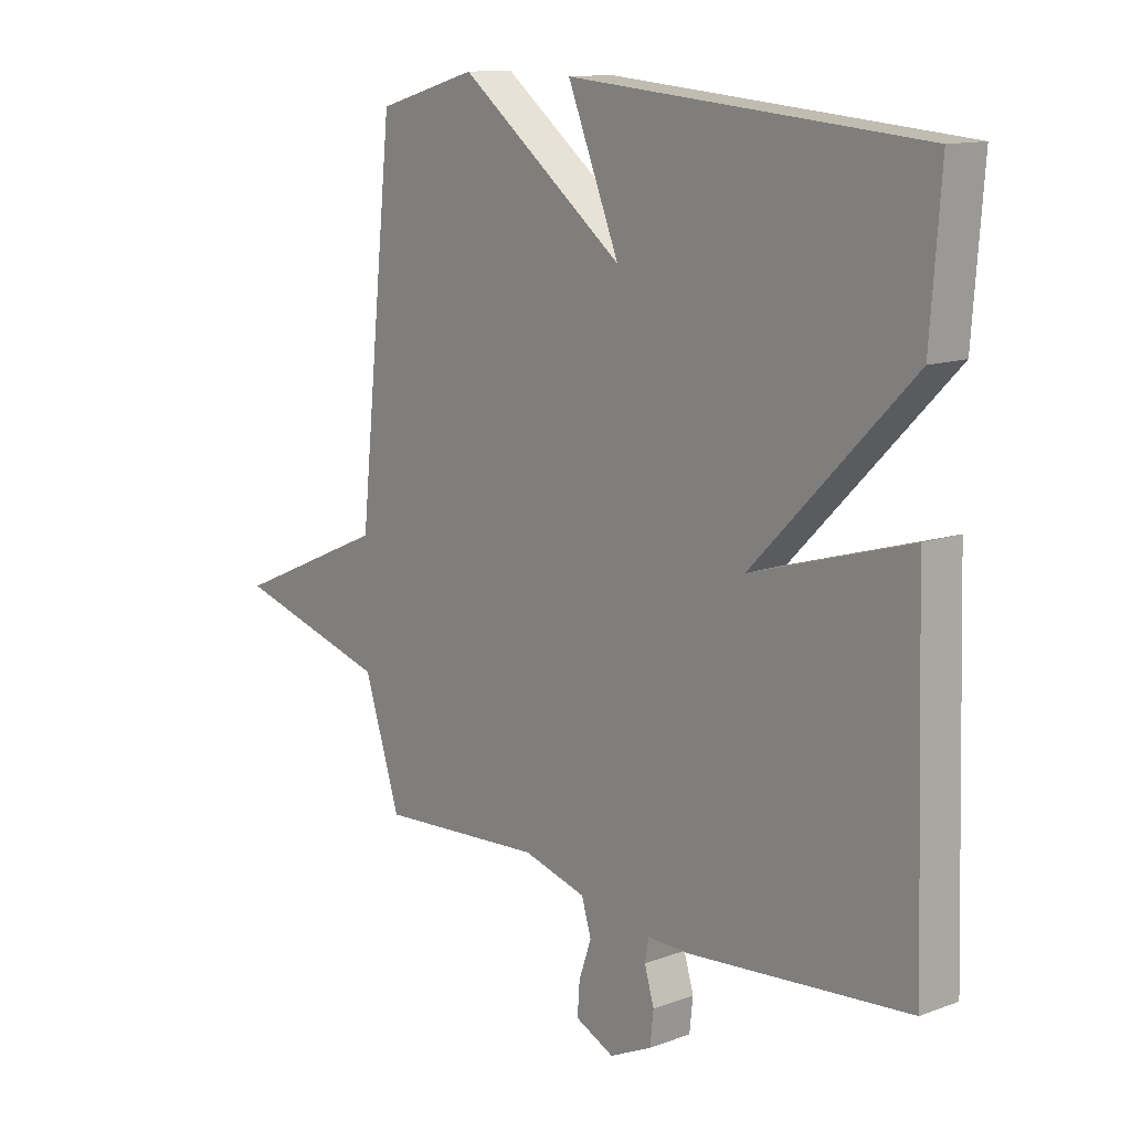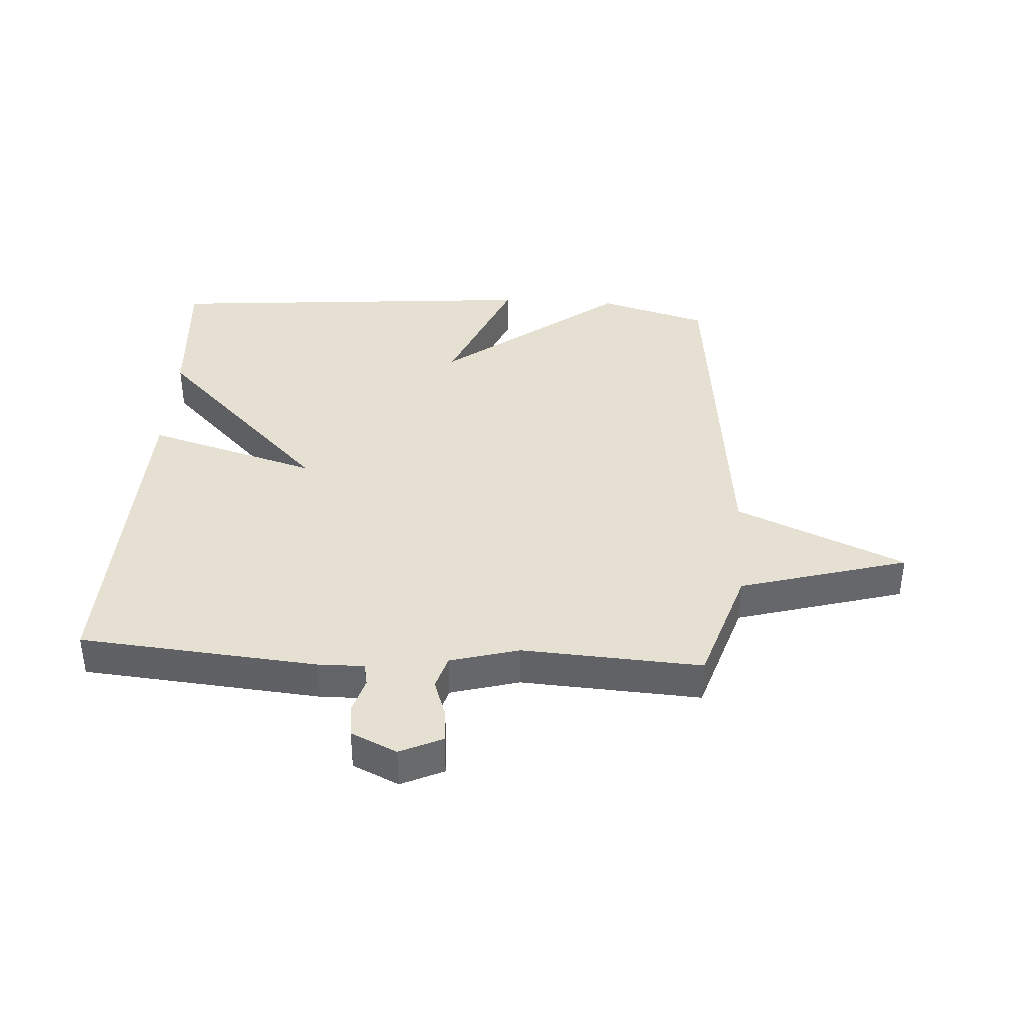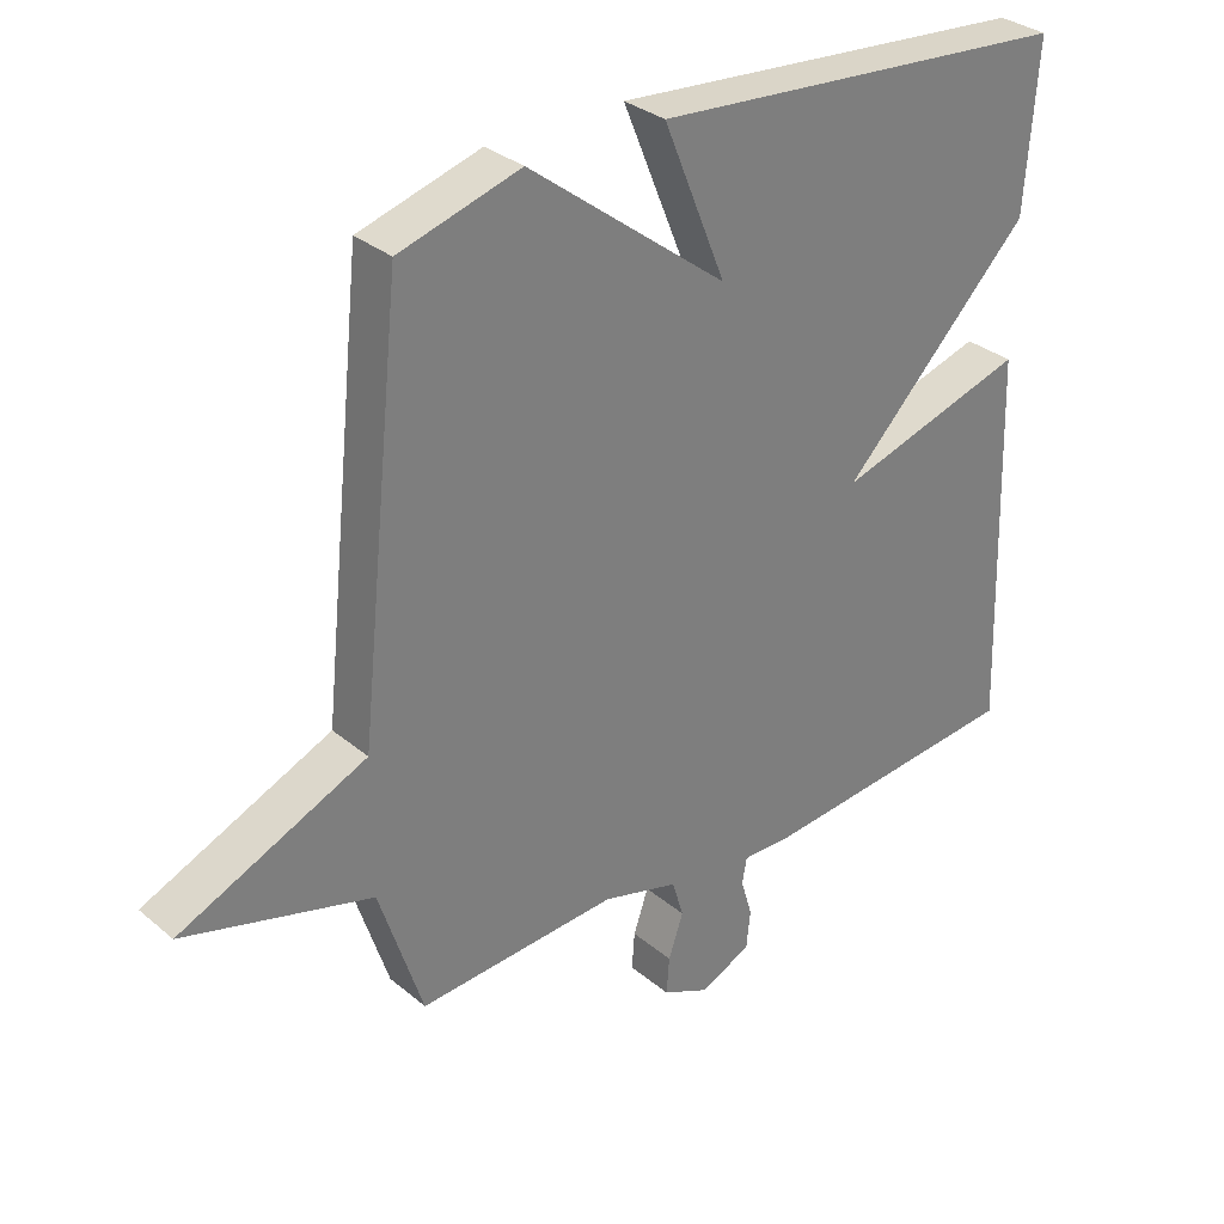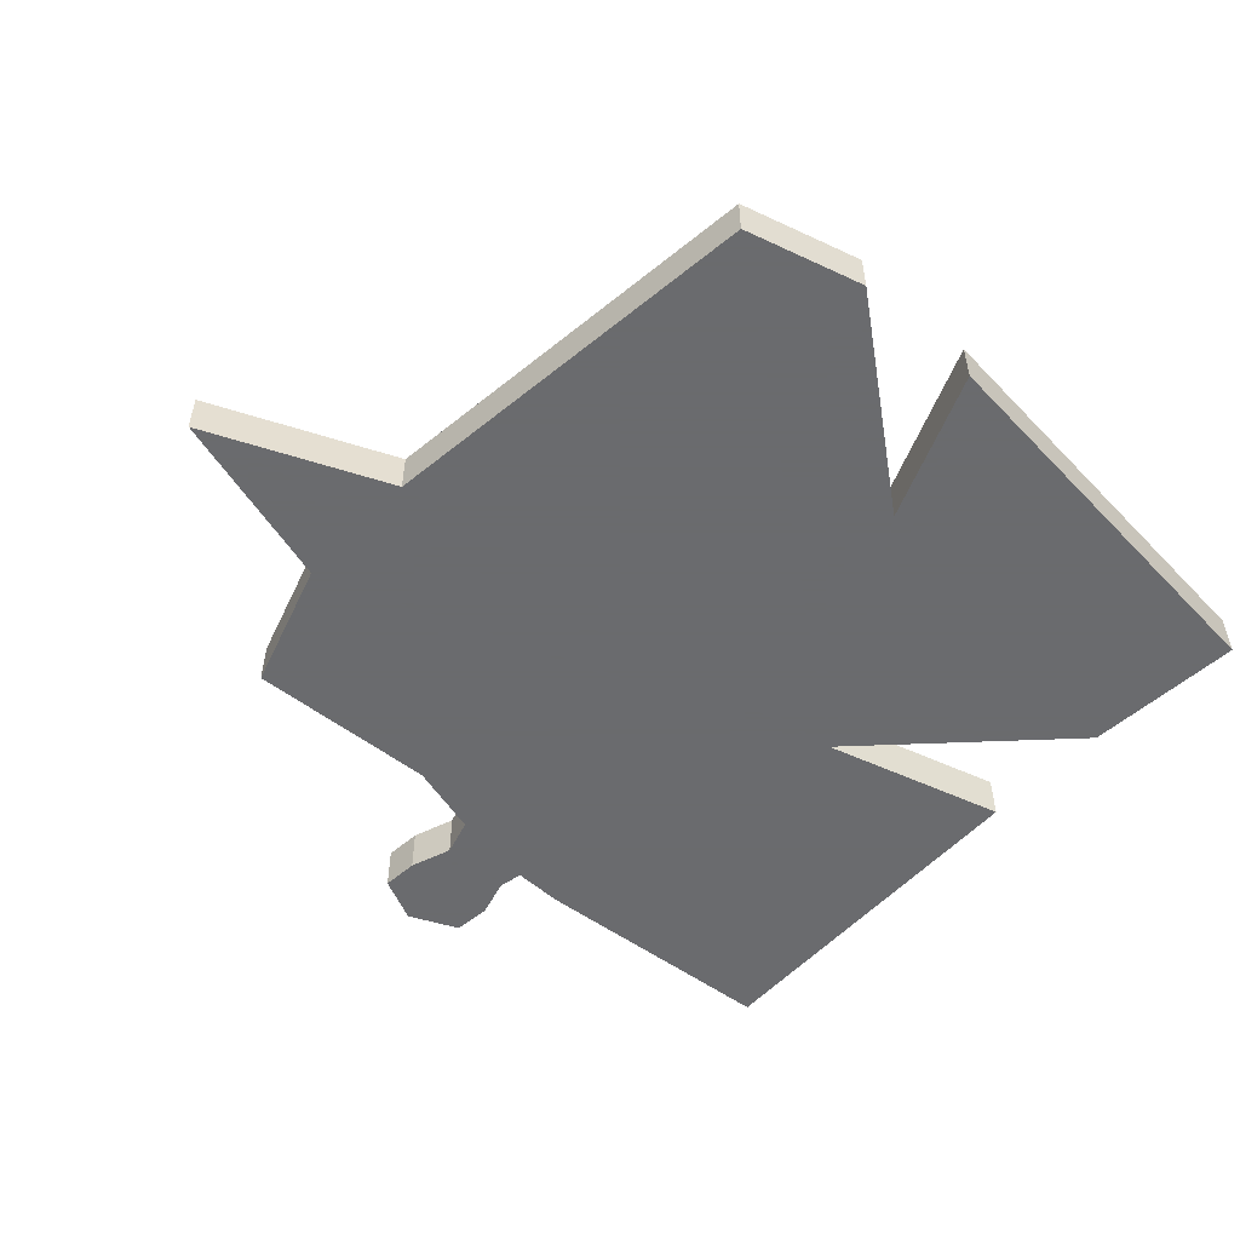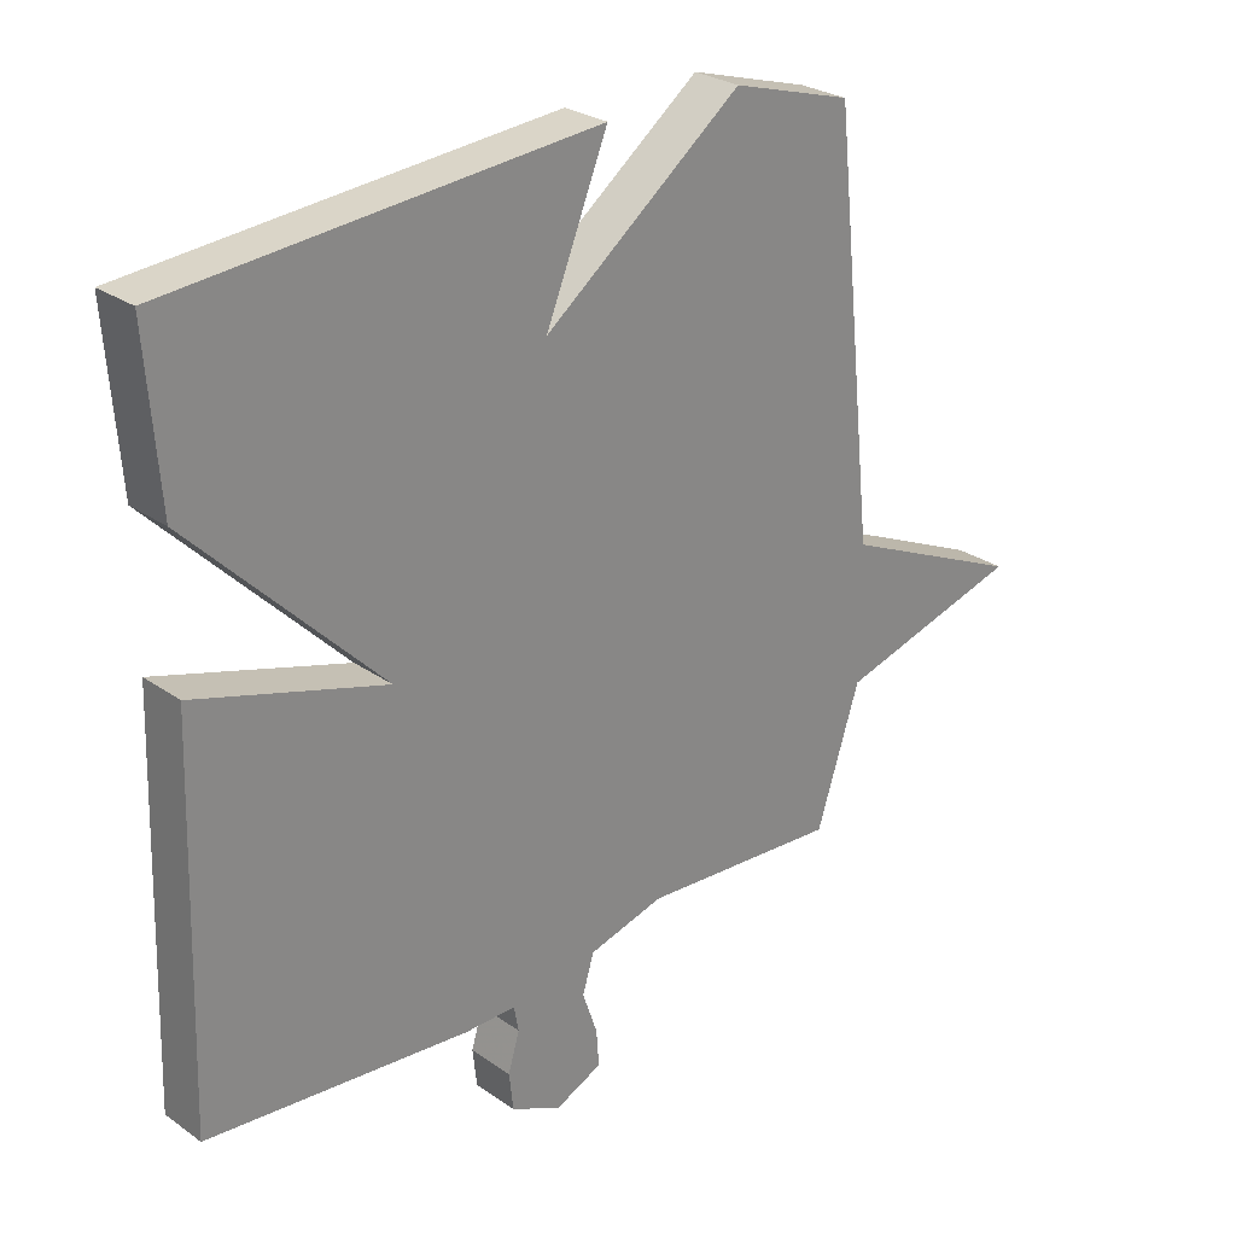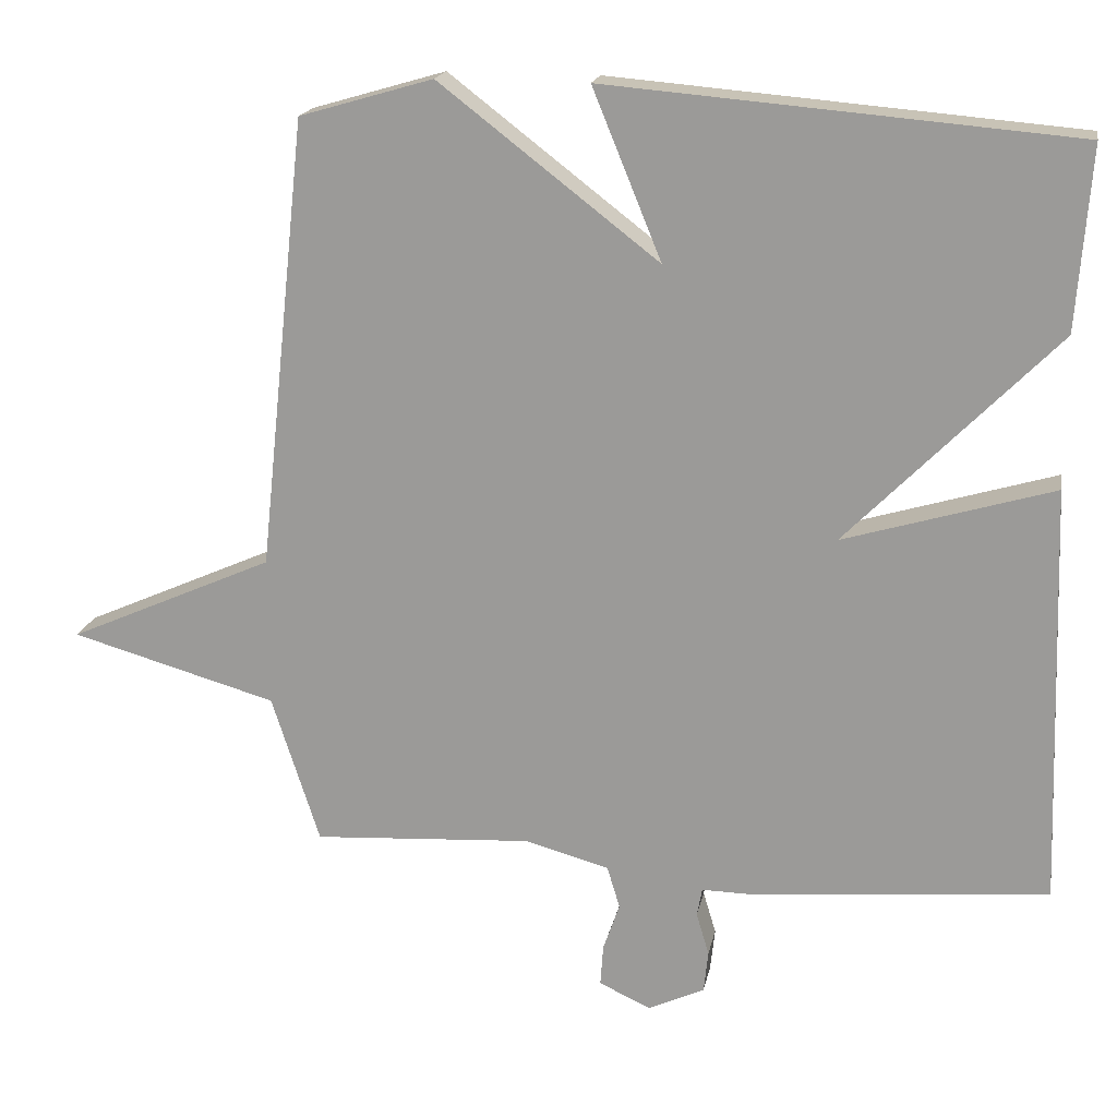
<metadata>
{"format":"obj","ext":"obj","renderer":"f3d","projection":"perspective","resolution":1024,"background":"white","views":[{"elev":12.6,"azim":49.4,"up":"+Z"},{"elev":38.4,"azim":-176.5,"up":"+Y"},{"elev":31.7,"azim":-40.6,"up":"+Z"},{"elev":-53.3,"azim":-42.9,"up":"+Y"},{"elev":27.0,"azim":137.3,"up":"+Z"},{"elev":18.2,"azim":10.7,"up":"+Z"}]}
</metadata>
<code>
v 0.5 0.07 0.5
v 0.482 0.07 0.258
v 0.203 0.07 -0.025
v 0.482 0.07 0.058
v 0.5 0.07 -0.5
v 0.112 0.07 -0.535
v 0.036 0.07 -0.534
v 0.029 0.07 -0.572
v 0.046 0.07 -0.629
v 0.04 0.07 -0.685
v -0.035 0.07 -0.72
v -0.104 0.07 -0.688
v -0.1 0.07 -0.633
v -0.078 0.07 -0.569
v -0.095 0.07 -0.513
v -0.207 0.07 -0.482
v -0.5 0.07 -0.5
v -0.564 0.07 -0.302
v -0.839 0.07 -0.224
v -0.564 0.07 -0.102
v -0.5 0.07 0.5
v -0.322 0.07 0.552
v -0.03 0.07 0.327
v -0.122 0.07 0.552
v 0.5 0 0.5
v 0.482 0 0.258
v 0.203 0 -0.025
v 0.482 0 0.058
v 0.5 0 -0.5
v 0.112 0 -0.535
v 0.036 0 -0.534
v 0.029 0 -0.572
v 0.046 0 -0.629
v 0.04 0 -0.685
v -0.035 0 -0.72
v -0.104 0 -0.688
v -0.1 0 -0.633
v -0.078 0 -0.569
v -0.095 0 -0.513
v -0.207 0 -0.482
v -0.5 0 -0.5
v -0.564 0 -0.302
v -0.839 0 -0.224
v -0.564 0 -0.102
v -0.5 0 0.5
v -0.322 0 0.552
v -0.03 0 0.327
v -0.122 0 0.552
f 1 2 3
f 24 1 3
f 23 24 3
f 22 23 3
f 21 22 3
f 20 21 3
f 18 19 20 3
f 18 3 4
f 17 18 4
f 16 17 4
f 5 6 7
f 4 5 7
f 16 4 7
f 15 16 7
f 14 15 7 8
f 12 13 14
f 11 12 14
f 10 11 14
f 9 10 14
f 8 9 14
f 27 26 25
f 27 25 48
f 27 48 47
f 27 47 46
f 27 46 45
f 27 45 44
f 27 44 43 42
f 28 27 42
f 28 42 41
f 28 41 40
f 31 30 29
f 31 29 28
f 31 28 40
f 31 40 39
f 32 31 39 38
f 38 37 36
f 38 36 35
f 38 35 34
f 38 34 33
f 38 33 32
f 1 25 26 2
f 2 26 27 3
f 3 27 28 4
f 4 28 29 5
f 5 29 30 6
f 6 30 31 7
f 7 31 32 8
f 8 32 33 9
f 9 33 34 10
f 10 34 35 11
f 11 35 36 12
f 12 36 37 13
f 13 37 38 14
f 14 38 39 15
f 15 39 40 16
f 16 40 41 17
f 17 41 42 18
f 18 42 43 19
f 19 43 44 20
f 20 44 45 21
f 21 45 46 22
f 22 46 47 23
f 23 47 48 24
f 24 48 25 1

</code>
